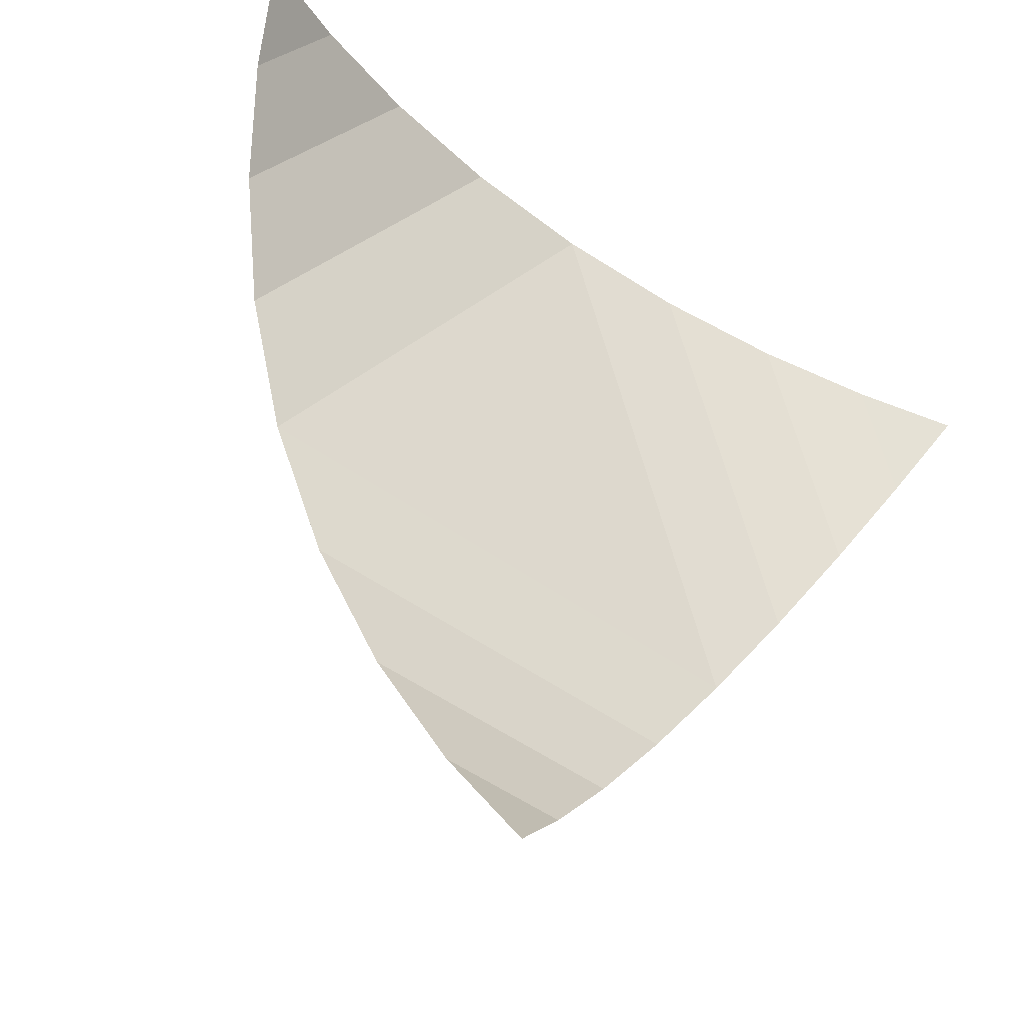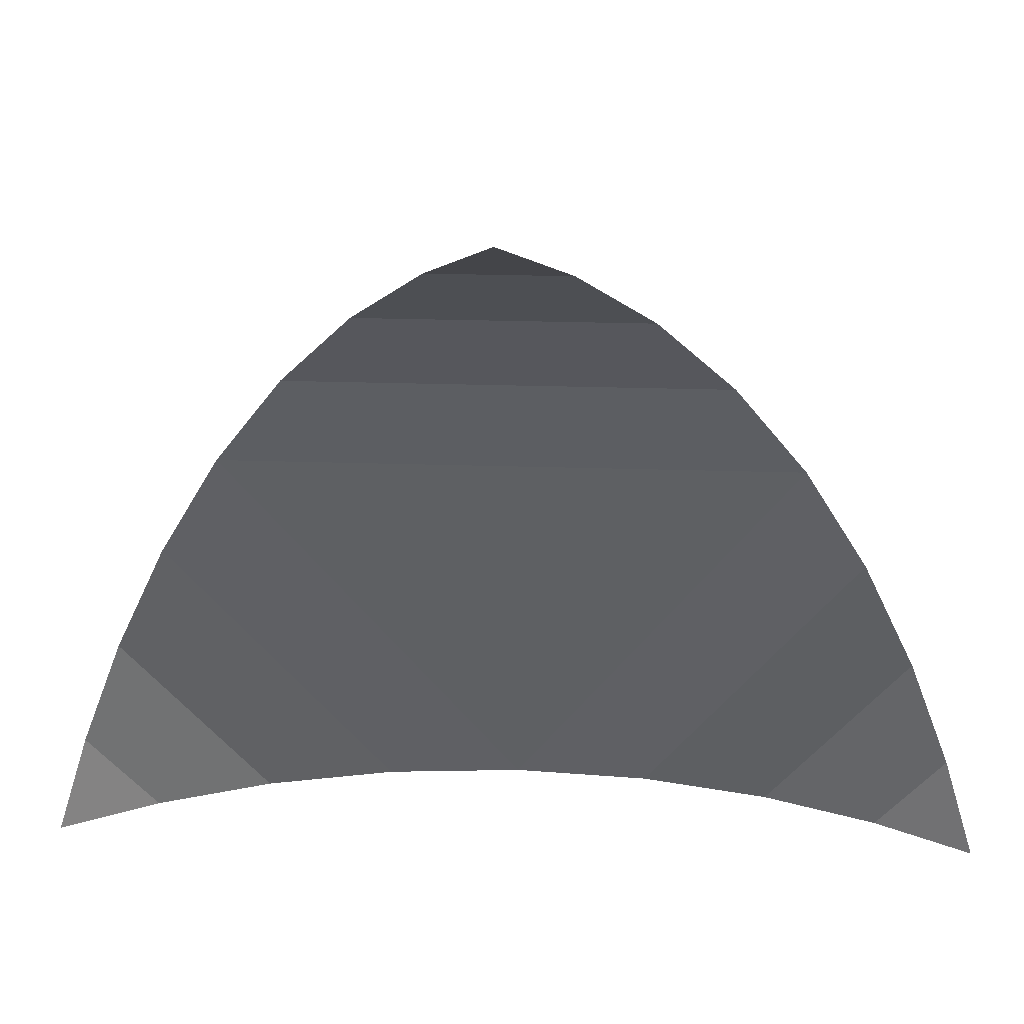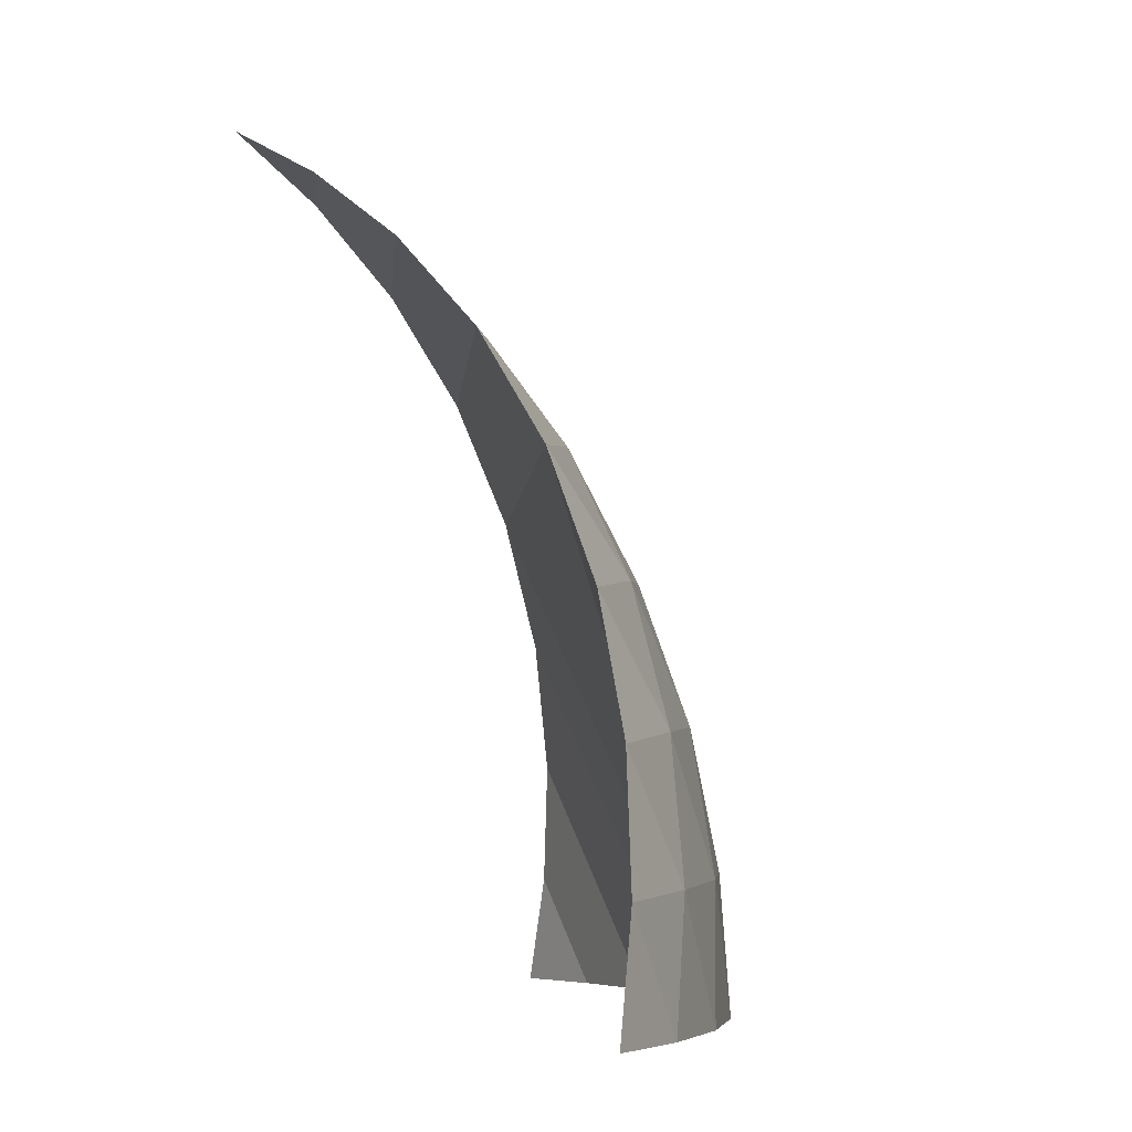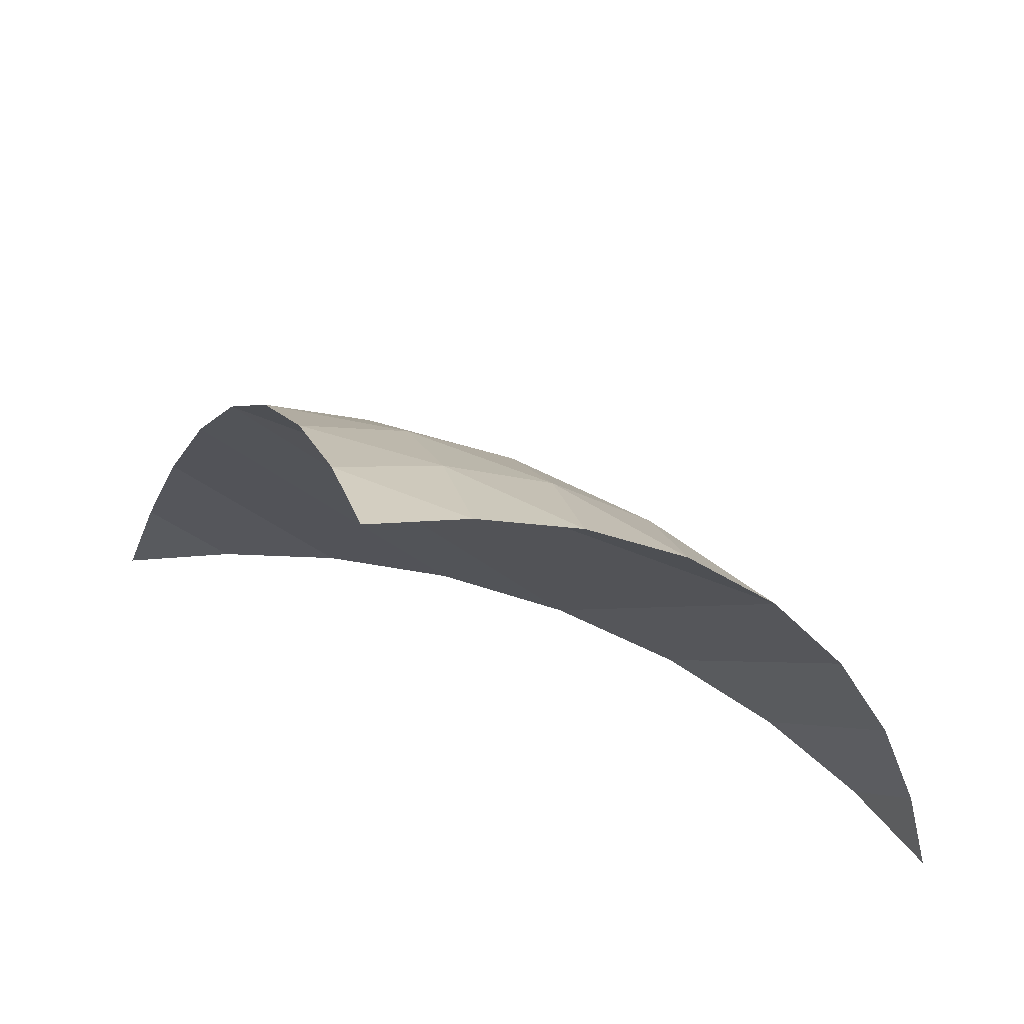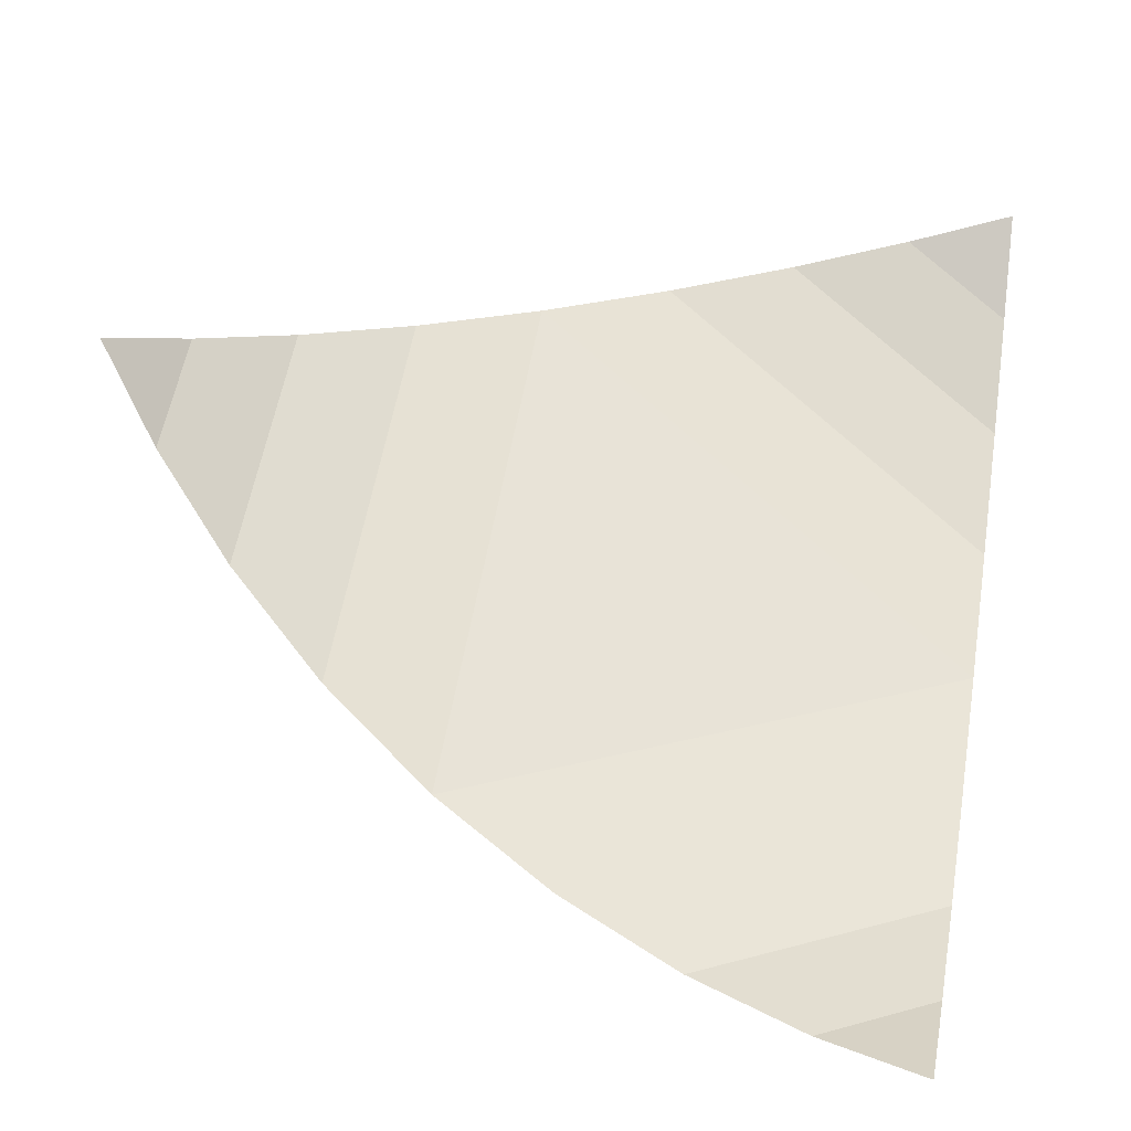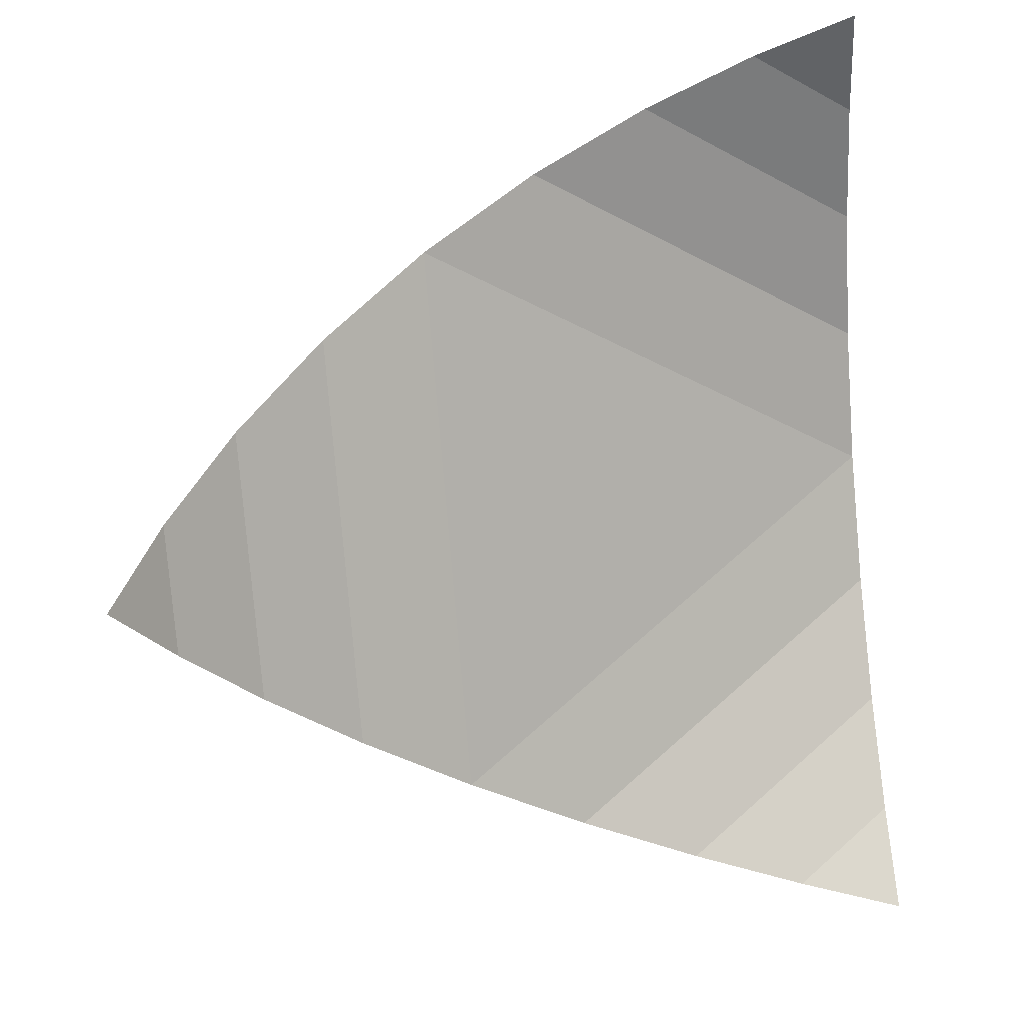
<metadata>
{"format":"obj","ext":"obj","renderer":"f3d","projection":"perspective","resolution":1024,"background":"white","views":[{"elev":67.0,"azim":20.7,"up":"+Y"},{"elev":26.9,"azim":151.1,"up":"+Z"},{"elev":-5.6,"azim":-126.2,"up":"+Z"},{"elev":56.2,"azim":171.9,"up":"+Z"},{"elev":23.3,"azim":101.3,"up":"+Y"},{"elev":69.9,"azim":84.5,"up":"+Y"}]}
</metadata>
<code>
o Icosphere.001
v 0 -0.5 0
v -0.1382 -0.2236 0.4253
v -0.4472 -0.2236 0
v -0.129 -0.2753 0.3969
v -0.1164 -0.3288 0.3583
v -0.1003 -0.3802 0.3088
v -0.08123 -0.4253 0.25
v -0.06021 -0.4605 0.1853
v -0.0388 -0.484 0.1194
v -0.01842 -0.4964 0.0567
v -0.4174 -0.2753 0
v -0.3767 -0.3288 0
v -0.3247 -0.3802 0
v -0.2629 -0.4253 0
v -0.1948 -0.4605 0
v -0.1256 -0.484 0
v -0.05962 -0.4964 0
v -0.1886 -0.2385 0.3969
v -0.242 -0.2512 0.3583
v -0.2952 -0.2598 0.3088
v -0.3441 -0.2629 0.25
v -0.3849 -0.2598 0.1853
v -0.4155 -0.2511 0.1194
v -0.4358 -0.2385 0.0567
v -0.4005 -0.2932 0.06037
v -0.3531 -0.3483 0.06326
v -0.3737 -0.3072 0.1265
v -0.2939 -0.3993 0.06487
v -0.3191 -0.3618 0.1314
v -0.336 -0.315 0.1946
v -0.2257 -0.4414 0.06487
v -0.2534 -0.41 0.1332
v -0.275 -0.3667 0.1998
v -0.2889 -0.315 0.2595
v -0.1536 -0.4716 0.06326
v -0.1809 -0.4472 0.1314
v -0.205 -0.41 0.1998
v -0.2236 -0.3618 0.2629
v -0.2358 -0.3072 0.3163
v -0.0831 -0.4893 0.06037
v -0.1076 -0.4716 0.1265
v -0.1314 -0.4414 0.1946
v -0.1525 -0.3993 0.2595
v -0.1693 -0.3483 0.3163
v -0.1812 -0.2932 0.3623
f 1 10 17
f 11 24 3
f 12 25 11
f 13 26 12
f 14 28 13
f 15 31 14
f 16 35 15
f 17 40 16
f 11 25 24
f 25 23 24
f 12 26 25
f 26 27 25
f 25 27 23
f 27 22 23
f 13 28 26
f 28 29 26
f 26 29 27
f 29 30 27
f 27 30 22
f 30 21 22
f 14 31 28
f 31 32 28
f 28 32 29
f 32 33 29
f 29 33 30
f 33 34 30
f 30 34 21
f 34 20 21
f 15 35 31
f 35 36 31
f 31 36 32
f 36 37 32
f 32 37 33
f 37 38 33
f 33 38 34
f 38 39 34
f 34 39 20
f 39 19 20
f 16 40 35
f 40 41 35
f 35 41 36
f 41 42 36
f 36 42 37
f 42 43 37
f 37 43 38
f 43 44 38
f 38 44 39
f 44 45 39
f 39 45 19
f 45 18 19
f 17 10 40
f 10 9 40
f 40 9 41
f 9 8 41
f 41 8 42
f 8 7 42
f 42 7 43
f 7 6 43
f 43 6 44
f 6 5 44
f 44 5 45
f 5 4 45
f 45 4 18
f 4 2 18
f 16 9 17
f 8 9 16
f 15 8 16
f 7 8 15
f 14 7 15
f 6 20 19
f 13 21 14
f 12 22 13
f 21 20 7
f 11 23 12
f 22 21 13
f 24 23 11
f 9 10 17
f 23 22 12
f 20 6 7
f 5 6 19
f 21 7 14
f 18 5 19
f 4 5 18

</code>
